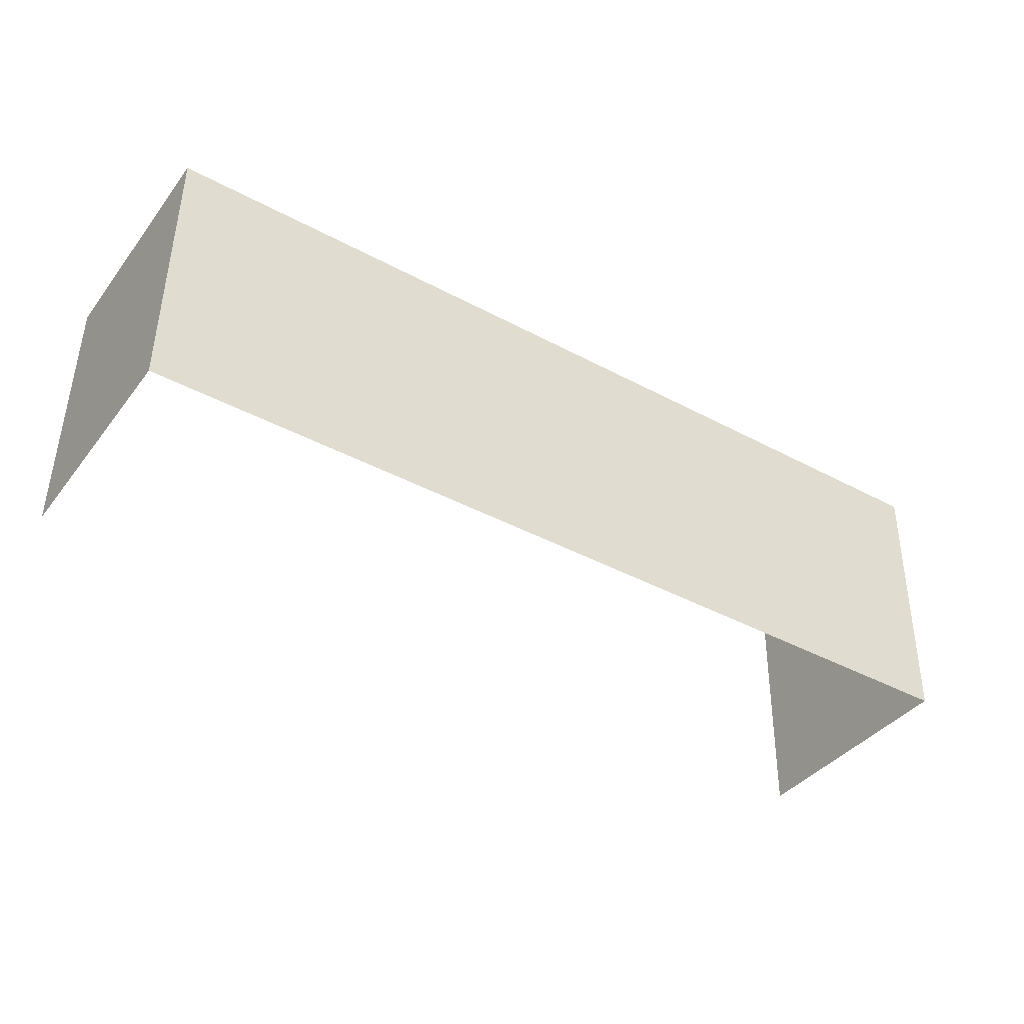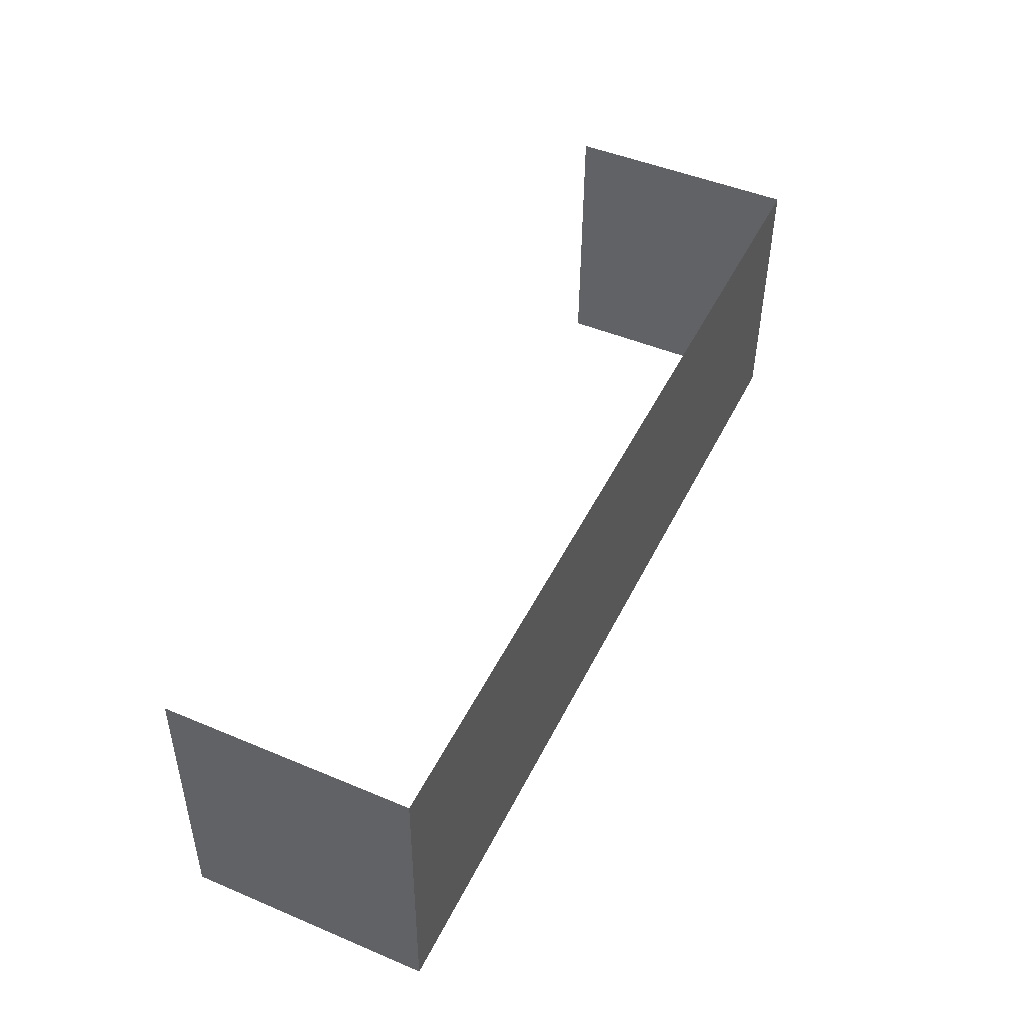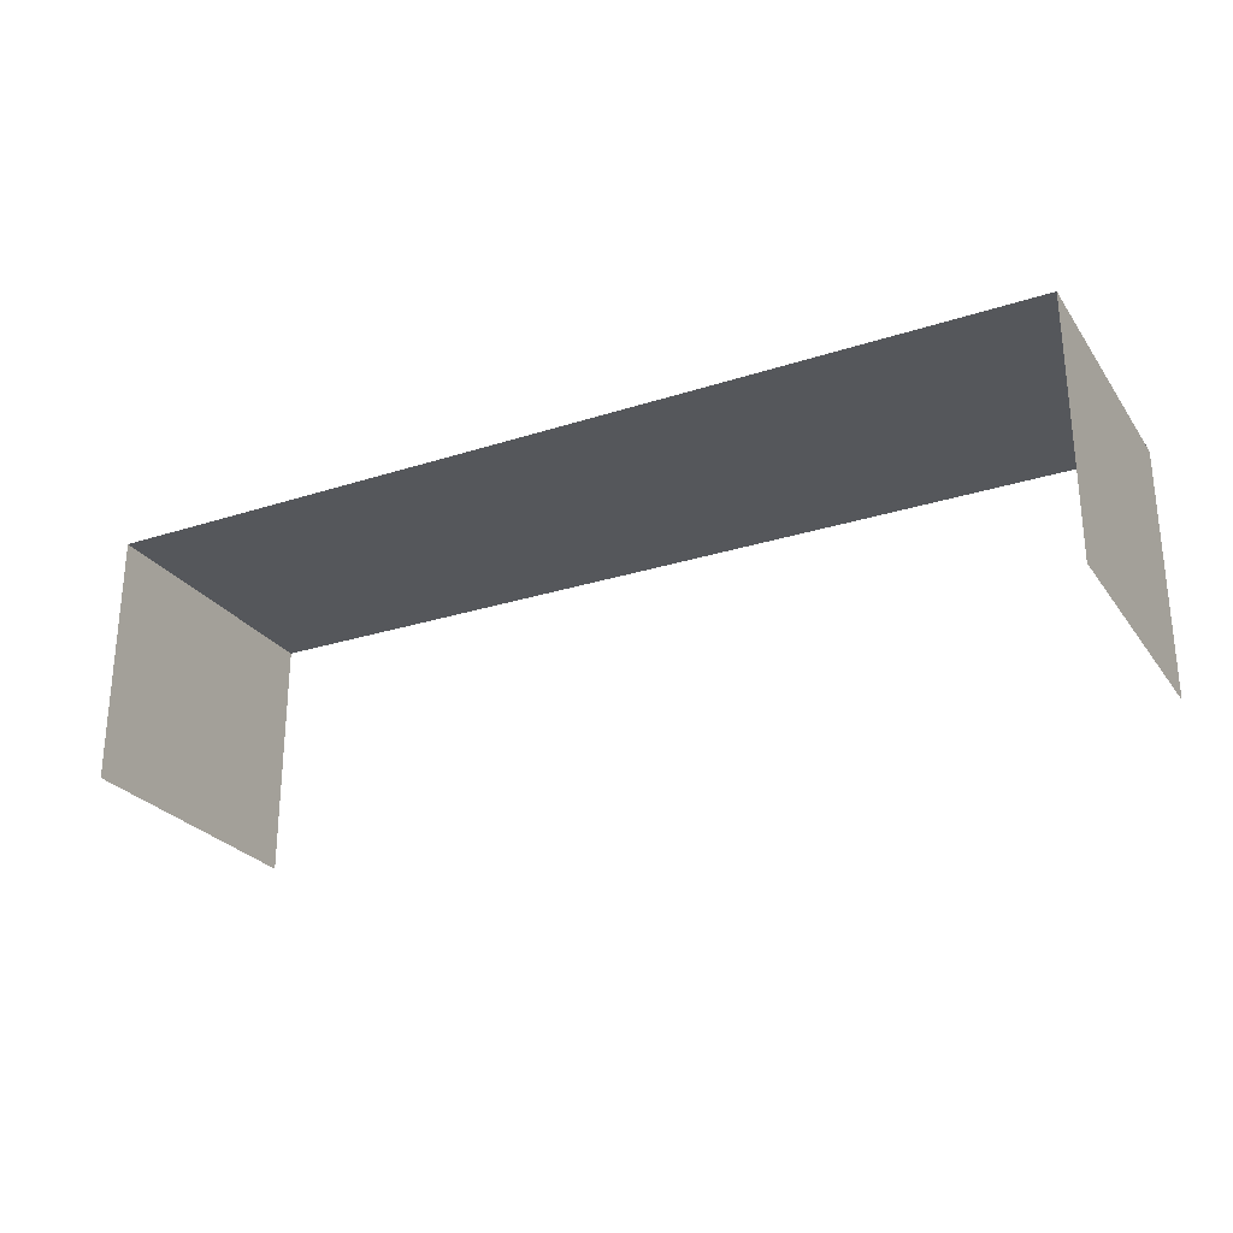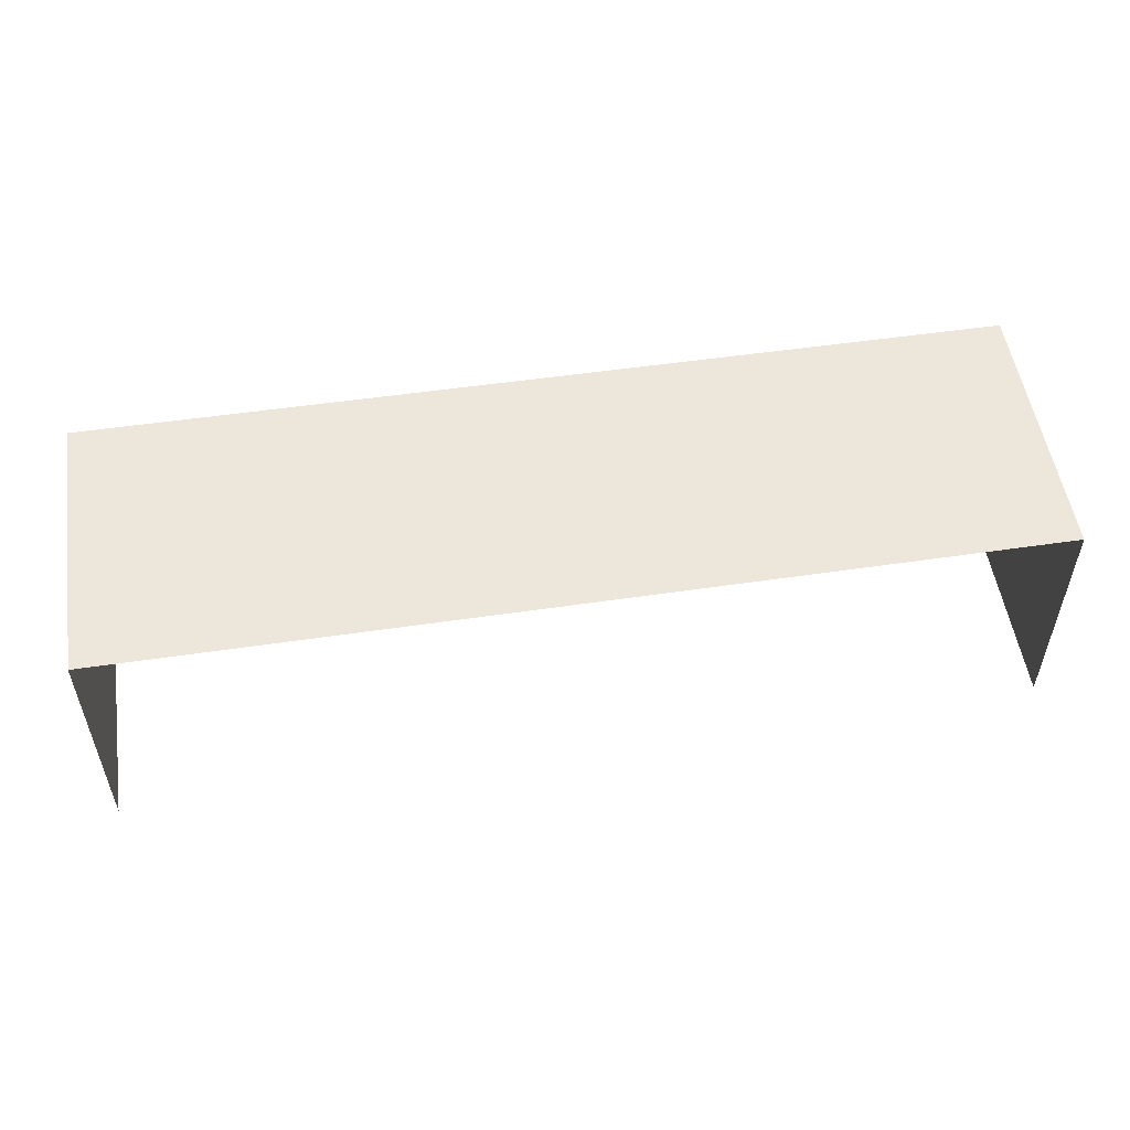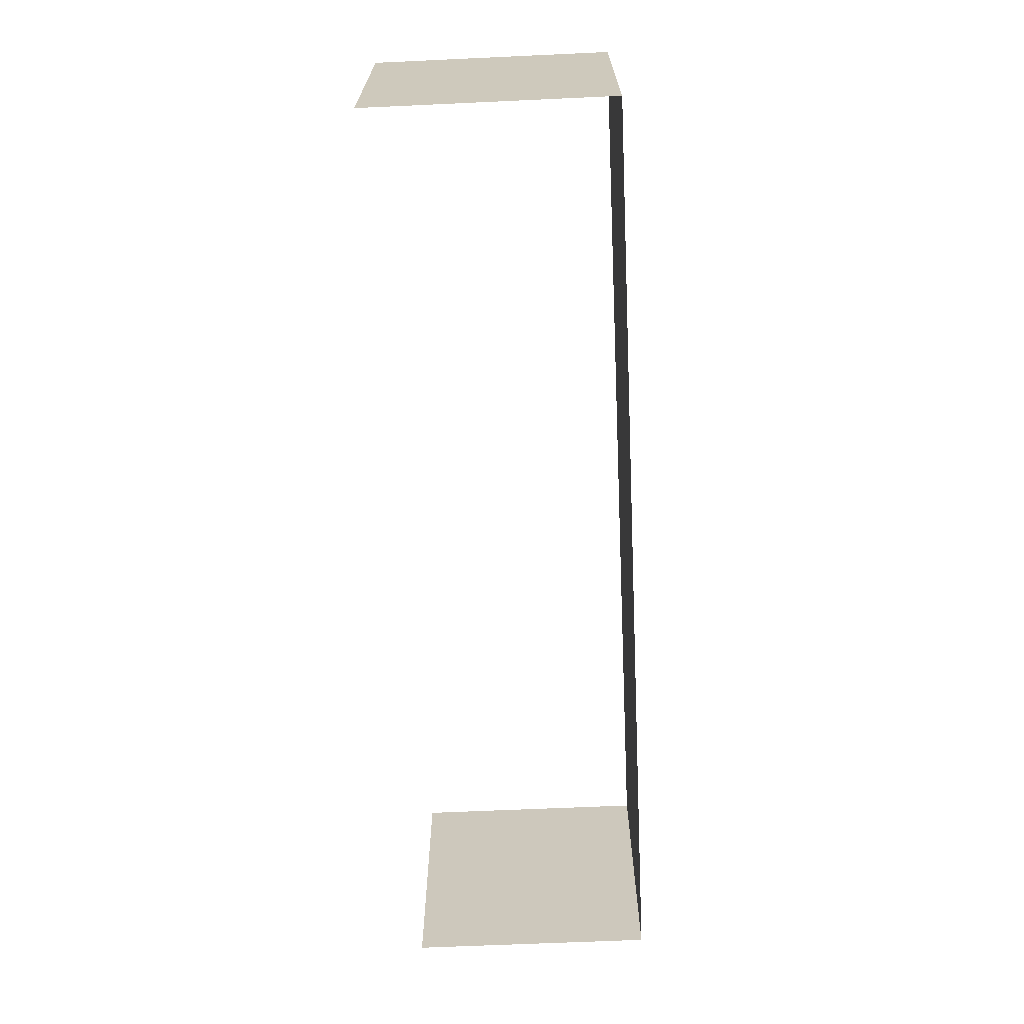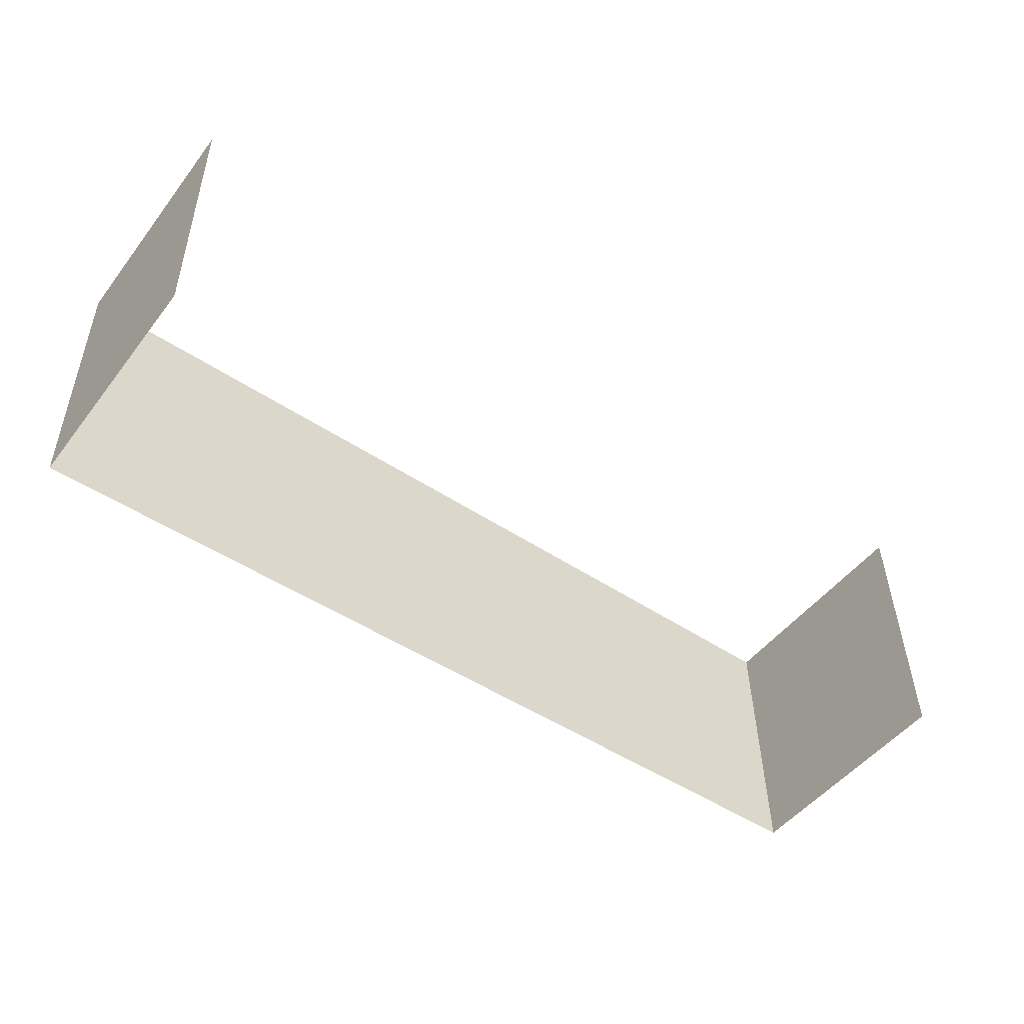
<metadata>
{"format":"obj","ext":"obj","renderer":"f3d","projection":"perspective","resolution":1024,"background":"white","views":[{"elev":-39.4,"azim":-33.5,"up":"+Y"},{"elev":47.5,"azim":-64.7,"up":"+Y"},{"elev":-26.5,"azim":26.6,"up":"+Z"},{"elev":52.6,"azim":-9.5,"up":"+Z"},{"elev":-66.4,"azim":-87.3,"up":"+Y"},{"elev":-49.7,"azim":143.5,"up":"+Y"}]}
</metadata>
<code>
v -2.257e+05 -1.265e+05 16
v -2.257e+05 -1.265e+05 16
v -2.257e+05 -1.265e+05 16
v -2.257e+05 -1.265e+05 16
v -2.257e+05 -1.265e+05 18.16
v -2.257e+05 -1.265e+05 18.16
v -2.257e+05 -1.265e+05 18.16
v -2.257e+05 -1.265e+05 18.16
f 1 2 3
f 4 1 3
f 5 3 2
f 5 7 3
f 6 1 4
f 6 8 1
f 5 6 7
f 5 8 6
f 7 4 3
f 7 6 4
f 8 2 1
f 8 5 2

</code>
